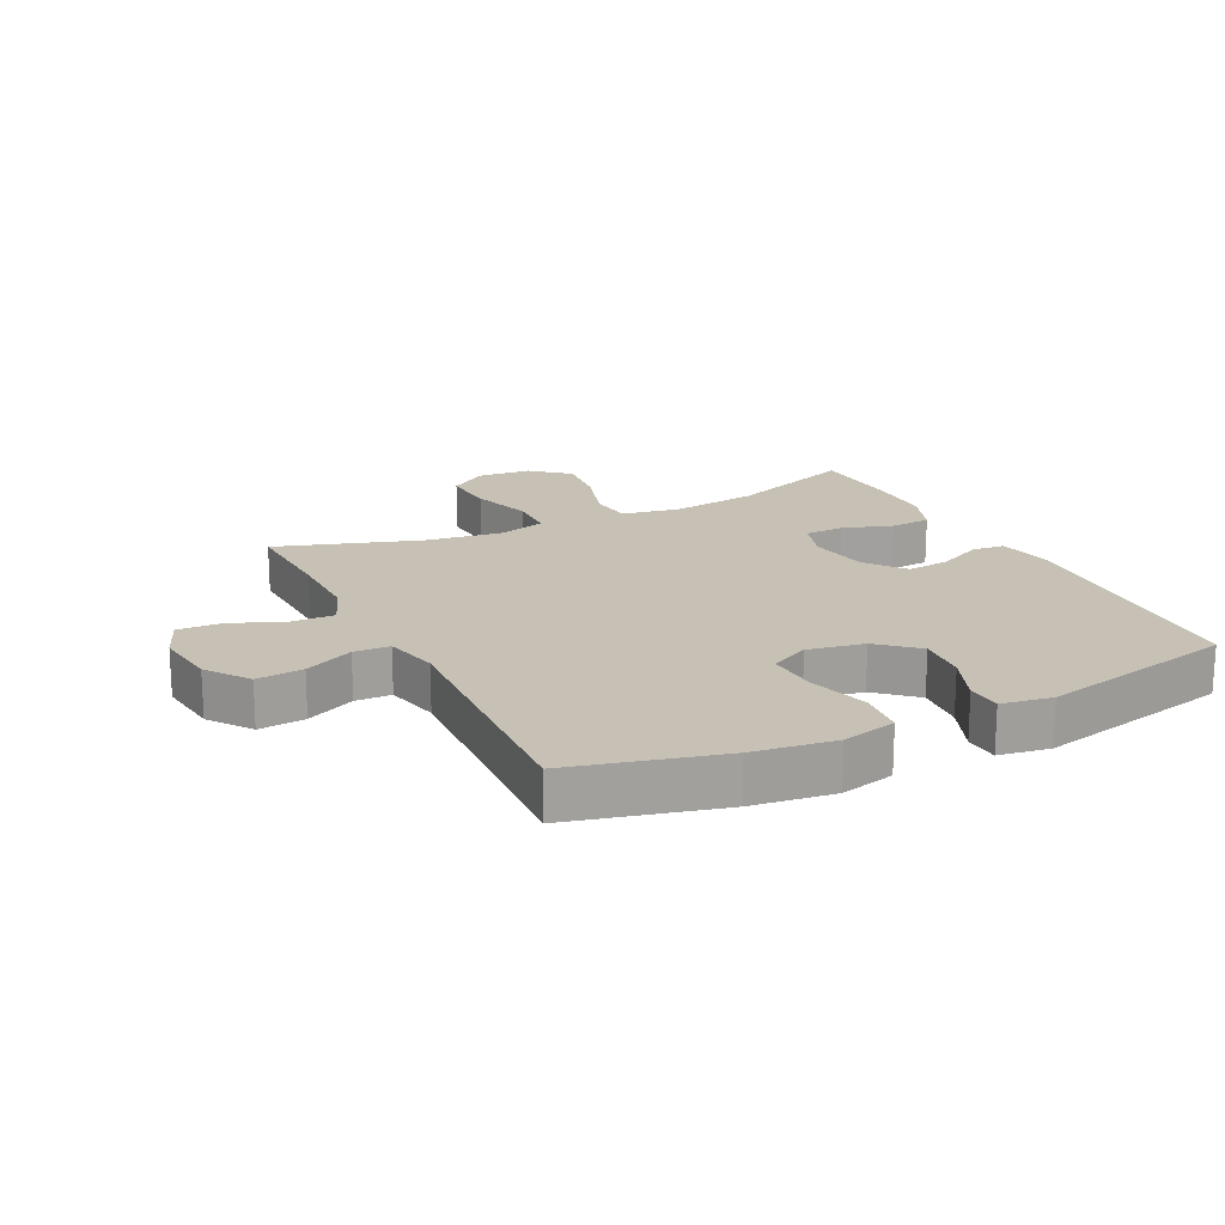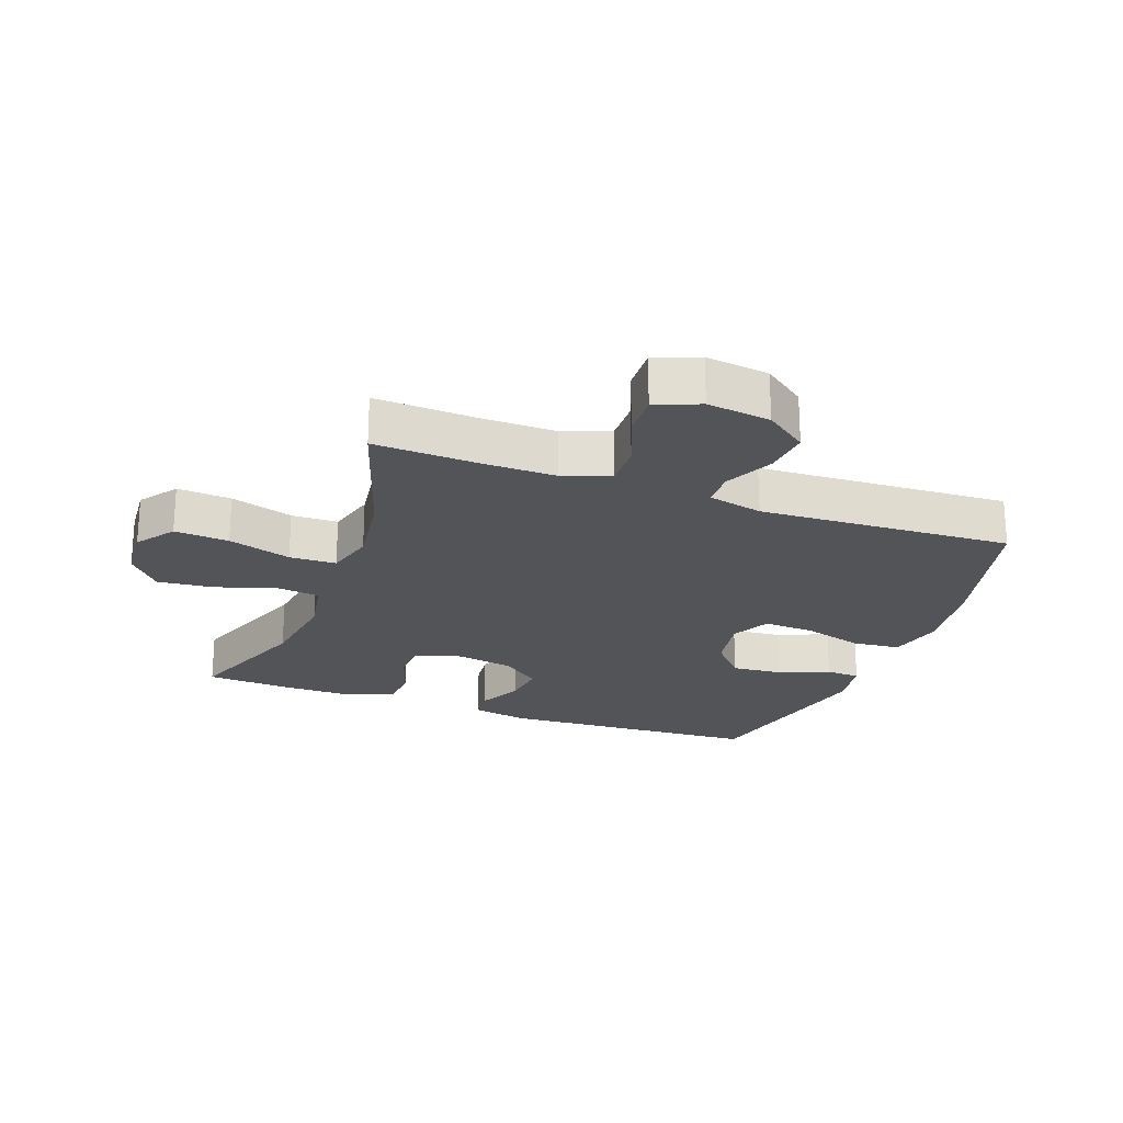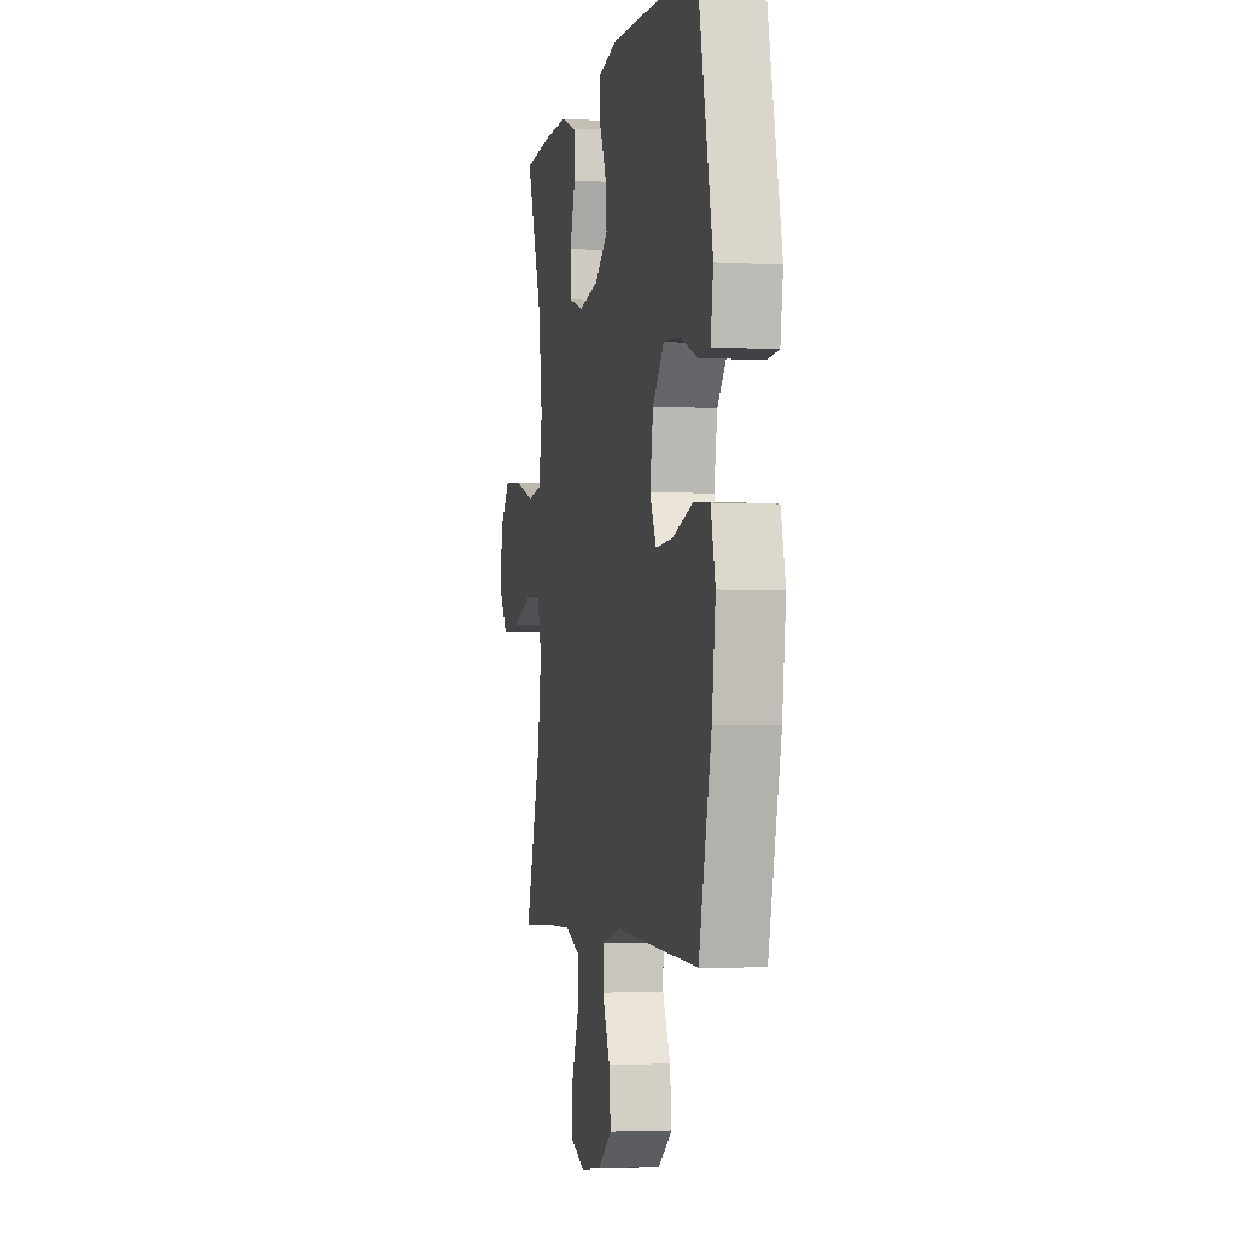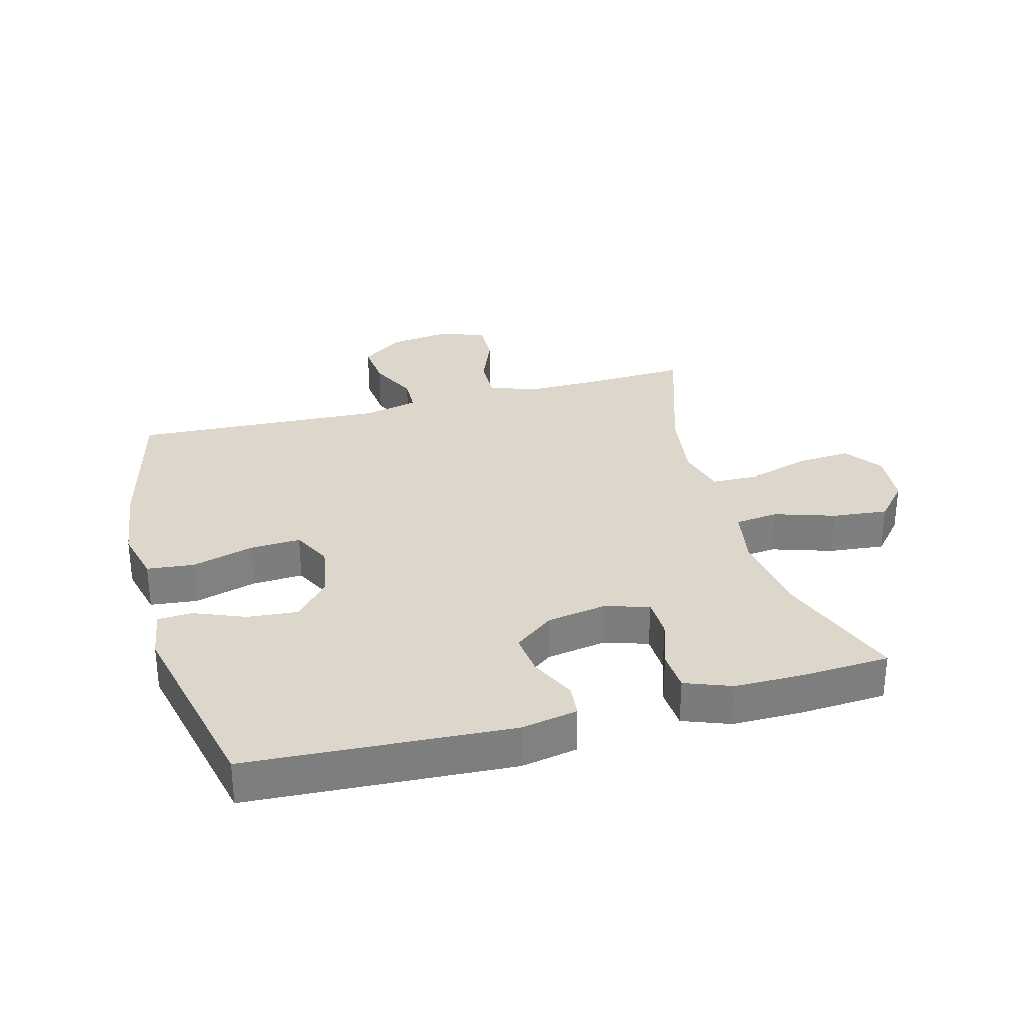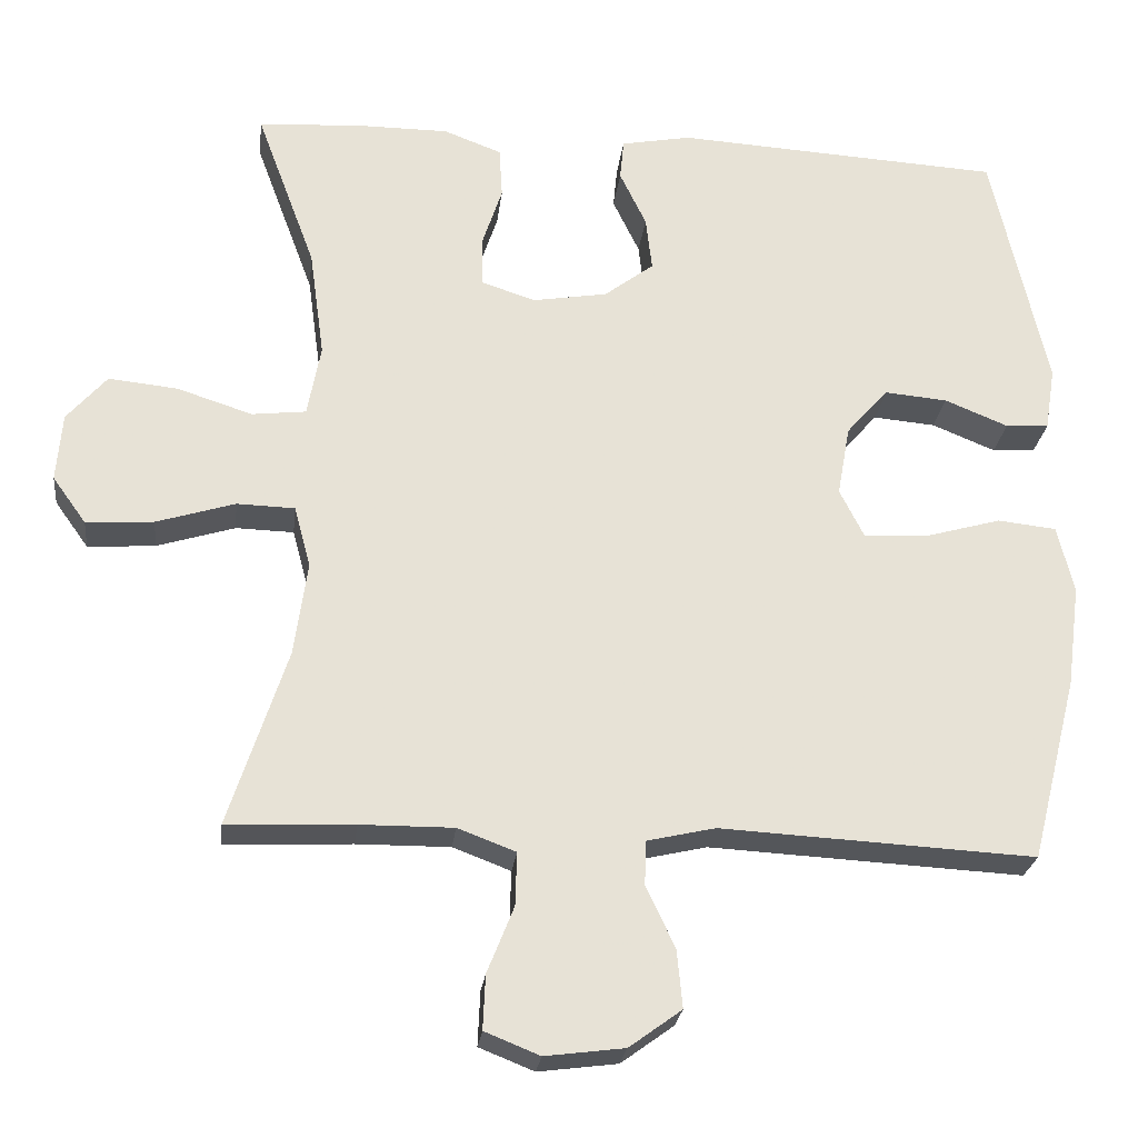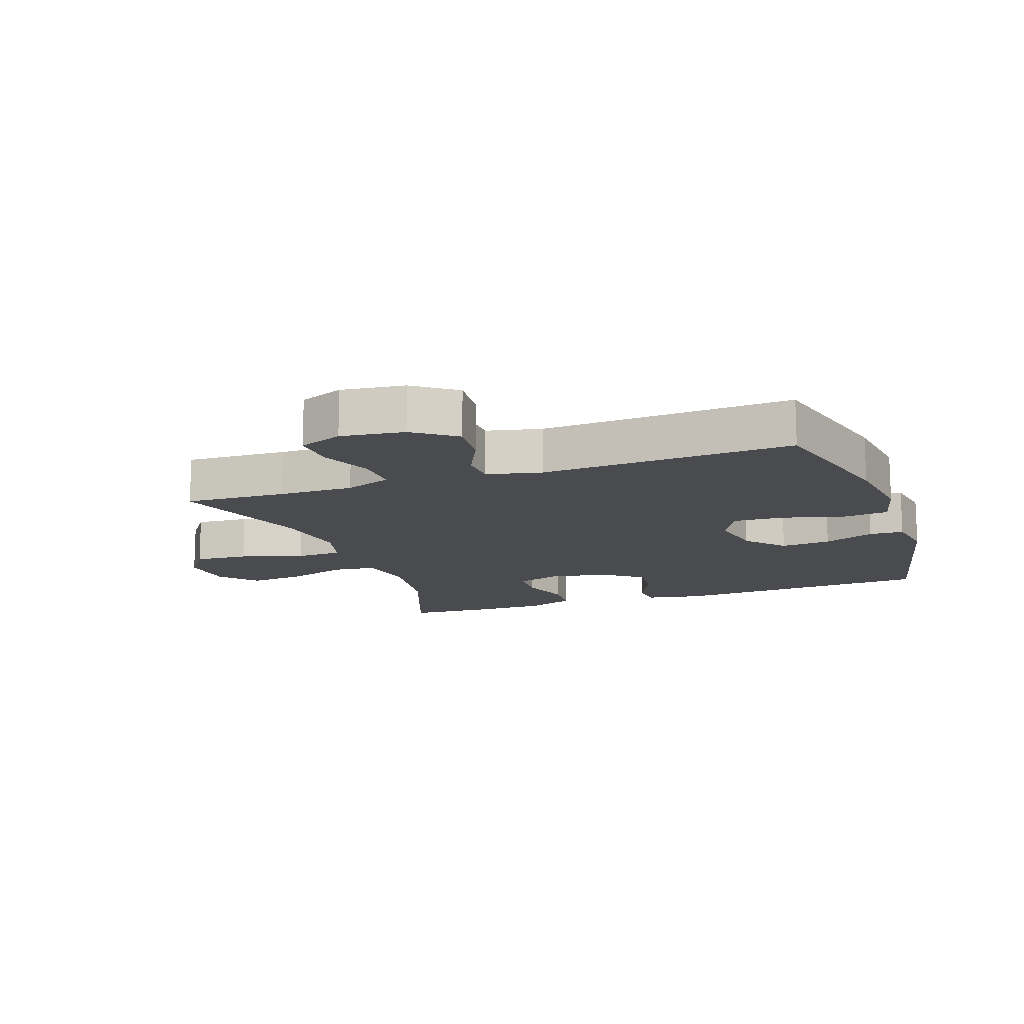
<metadata>
{"format":"obj","ext":"obj","renderer":"f3d","projection":"perspective","resolution":1024,"background":"white","views":[{"elev":18.5,"azim":-116.3,"up":"+Y"},{"elev":-22.8,"azim":159.7,"up":"+Y"},{"elev":-3.3,"azim":-101.3,"up":"+Z"},{"elev":30.8,"azim":-15.1,"up":"+Y"},{"elev":-25.2,"azim":173.3,"up":"+Z"},{"elev":-13.9,"azim":-160.4,"up":"+Y"}]}
</metadata>
<code>
v -0.5 0.07 0.5
v -0.082 0.07 0.524
v 0.007 0.07 0.507
v 0.012 0.07 0.455
v -0.022 0.07 0.384
v -0.03 0.07 0.315
v 0.033 0.07 0.267
v 0.128 0.07 0.251
v 0.197 0.07 0.273
v 0.199 0.07 0.336
v 0.173 0.07 0.415
v 0.177 0.07 0.48
v 0.251 0.07 0.508
v 0.365 0.07 0.508
v 0.5 0.07 0.5
v 0.424 0.07 0.295
v 0.405 0.07 0.157
v 0.422 0.07 0.065
v 0.491 0.07 0.057
v 0.587 0.07 0.088
v 0.675 0.07 0.097
v 0.726 0.07 0.038
v 0.733 0.07 -0.049
v 0.69 0.07 -0.109
v 0.604 0.07 -0.103
v 0.504 0.07 -0.072
v 0.43 0.07 -0.074
v 0.409 0.07 -0.152
v 0.426 0.07 -0.273
v 0.5 0.07 -0.5
v 0.338 0.07 -0.493
v 0.219 0.07 -0.492
v 0.145 0.07 -0.52
v 0.147 0.07 -0.588
v 0.181 0.07 -0.673
v 0.184 0.07 -0.742
v 0.114 0.07 -0.77
v 0.013 0.07 -0.757
v -0.054 0.07 -0.708
v -0.047 0.07 -0.634
v -0.01 0.07 -0.556
v -0.012 0.07 -0.499
v -0.099 0.07 -0.479
v -0.5 0.07 -0.5
v -0.56 0.07 -0.263
v -0.577 0.07 -0.133
v -0.556 0.07 -0.047
v -0.481 0.07 -0.039
v -0.383 0.07 -0.067
v -0.302 0.07 -0.071
v -0.271 0.07 -0.009
v -0.287 0.07 0.081
v -0.341 0.07 0.142
v -0.421 0.07 0.135
v -0.502 0.07 0.102
v -0.557 0.07 0.105
v -0.57 0.07 0.186
v -0.5 0 0.5
v -0.082 0 0.524
v 0.007 0 0.507
v 0.012 0 0.455
v -0.022 0 0.384
v -0.03 0 0.315
v 0.033 0 0.267
v 0.128 0 0.251
v 0.197 0 0.273
v 0.199 0 0.336
v 0.173 0 0.415
v 0.177 0 0.48
v 0.251 0 0.508
v 0.365 0 0.508
v 0.5 0 0.5
v 0.424 0 0.295
v 0.405 0 0.157
v 0.422 0 0.065
v 0.491 0 0.057
v 0.587 0 0.088
v 0.675 0 0.097
v 0.726 0 0.038
v 0.733 0 -0.049
v 0.69 0 -0.109
v 0.604 0 -0.103
v 0.504 0 -0.072
v 0.43 0 -0.074
v 0.409 0 -0.152
v 0.426 0 -0.273
v 0.5 0 -0.5
v 0.338 0 -0.493
v 0.219 0 -0.492
v 0.145 0 -0.52
v 0.147 0 -0.588
v 0.181 0 -0.673
v 0.184 0 -0.742
v 0.114 0 -0.77
v 0.013 0 -0.757
v -0.054 0 -0.708
v -0.047 0 -0.634
v -0.01 0 -0.556
v -0.012 0 -0.499
v -0.099 0 -0.479
v -0.5 0 -0.5
v -0.56 0 -0.263
v -0.577 0 -0.133
v -0.556 0 -0.047
v -0.481 0 -0.039
v -0.383 0 -0.067
v -0.302 0 -0.071
v -0.271 0 -0.009
v -0.287 0 0.081
v -0.341 0 0.142
v -0.421 0 0.135
v -0.502 0 0.102
v -0.557 0 0.105
v -0.57 0 0.186
f 54 55 56 57
f 53 54 57 1
f 52 53 1 2
f 51 52 2 3
f 50 51 3 4
f 46 47 48 49
f 46 49 50
f 43 44 45 46
f 42 43 46 50
f 38 39 40 41
f 38 41 42
f 37 38 42
f 34 35 36 37
f 33 34 37 42
f 32 33 42 50
f 29 30 31
f 28 29 31 32
f 27 28 32 50
f 23 24 25 26
f 19 20 21 22
f 19 22 23 26
f 13 14 15 16
f 13 16 17
f 10 11 12 13
f 9 10 13 17
f 8 9 17 18
f 50 4 5
f 50 5 6
f 27 50 6 7
f 18 19 26 27
f 7 8 18 27
f 114 113 112 111
f 58 114 111 110
f 59 58 110 109
f 60 59 109 108
f 61 60 108 107
f 106 105 104 103
f 107 106 103
f 103 102 101 100
f 107 103 100 99
f 98 97 96 95
f 99 98 95
f 99 95 94
f 94 93 92 91
f 99 94 91 90
f 107 99 90 89
f 88 87 86
f 89 88 86 85
f 107 89 85 84
f 83 82 81 80
f 79 78 77 76
f 83 80 79 76
f 73 72 71 70
f 74 73 70
f 70 69 68 67
f 74 70 67 66
f 75 74 66 65
f 62 61 107
f 63 62 107
f 64 63 107 84
f 84 83 76 75
f 84 75 65 64
f 1 58 59 2
f 2 59 60 3
f 3 60 61 4
f 4 61 62 5
f 5 62 63 6
f 6 63 64 7
f 7 64 65 8
f 8 65 66 9
f 9 66 67 10
f 10 67 68 11
f 11 68 69 12
f 12 69 70 13
f 13 70 71 14
f 14 71 72 15
f 15 72 73 16
f 16 73 74 17
f 17 74 75 18
f 18 75 76 19
f 19 76 77 20
f 20 77 78 21
f 21 78 79 22
f 22 79 80 23
f 23 80 81 24
f 24 81 82 25
f 25 82 83 26
f 26 83 84 27
f 27 84 85 28
f 28 85 86 29
f 29 86 87 30
f 30 87 88 31
f 31 88 89 32
f 32 89 90 33
f 33 90 91 34
f 34 91 92 35
f 35 92 93 36
f 36 93 94 37
f 37 94 95 38
f 38 95 96 39
f 39 96 97 40
f 40 97 98 41
f 41 98 99 42
f 42 99 100 43
f 43 100 101 44
f 44 101 102 45
f 45 102 103 46
f 46 103 104 47
f 47 104 105 48
f 48 105 106 49
f 49 106 107 50
f 50 107 108 51
f 51 108 109 52
f 52 109 110 53
f 53 110 111 54
f 54 111 112 55
f 55 112 113 56
f 56 113 114 57
f 57 114 58 1

</code>
